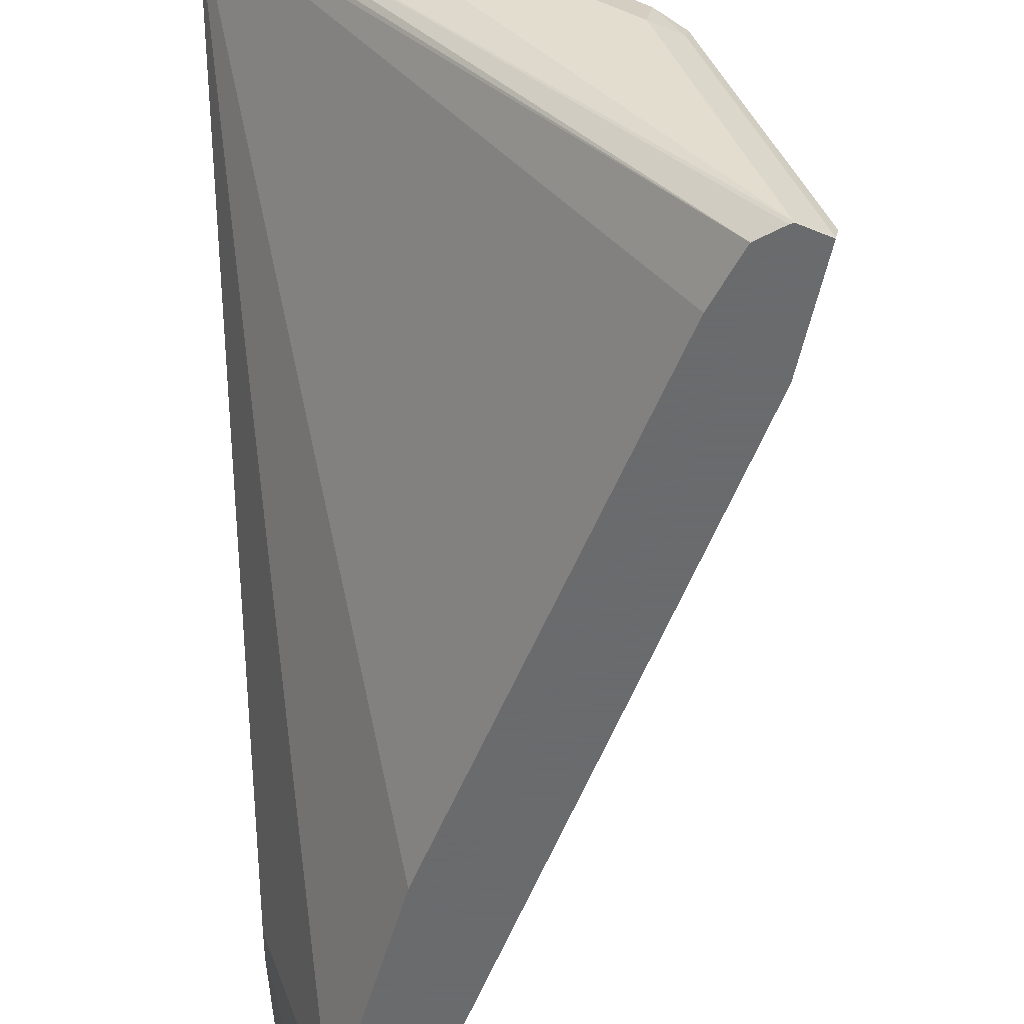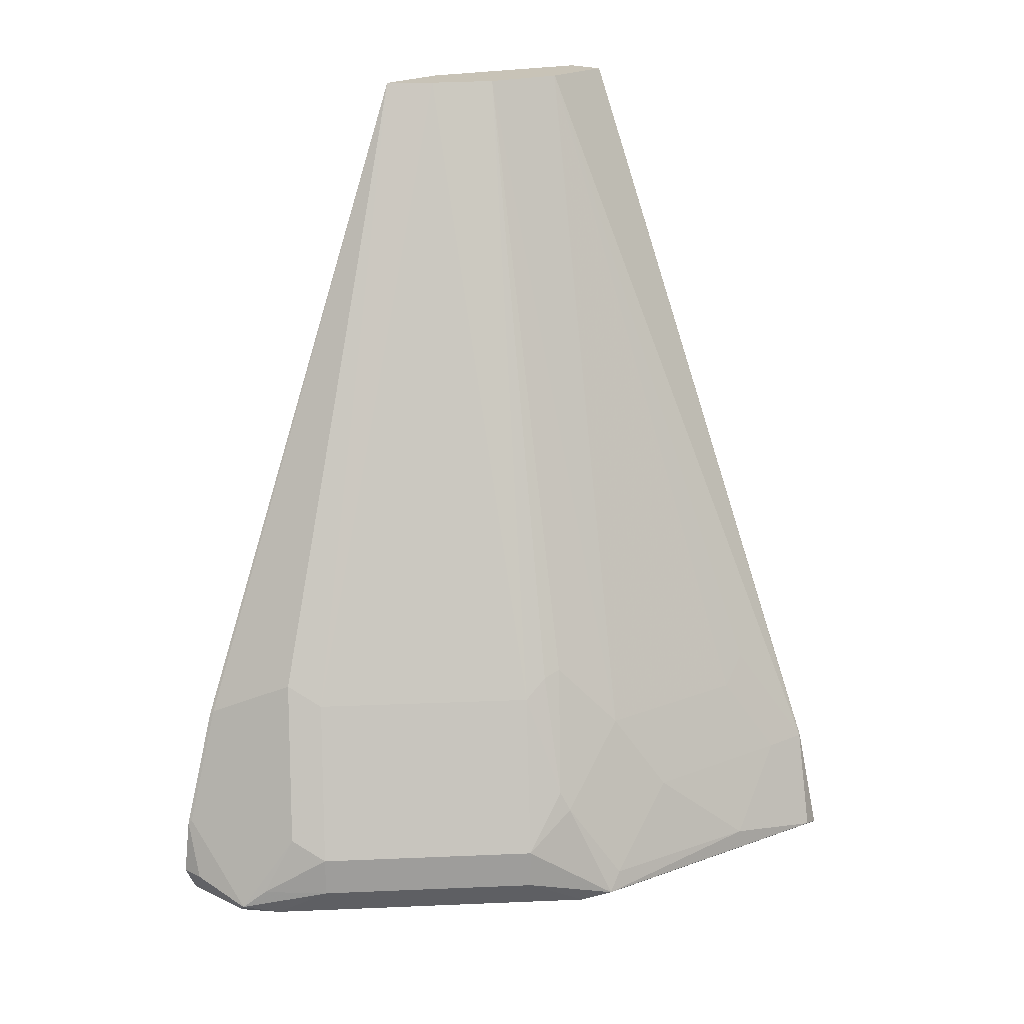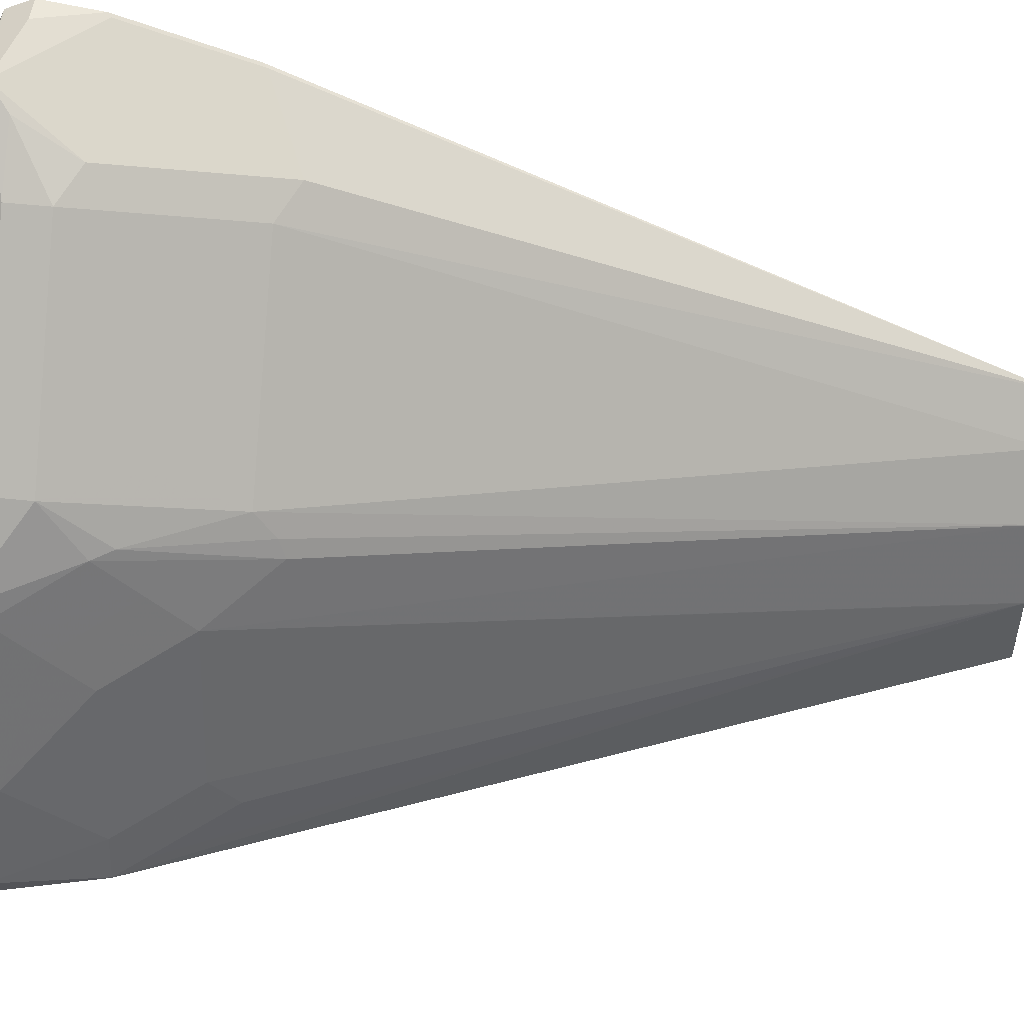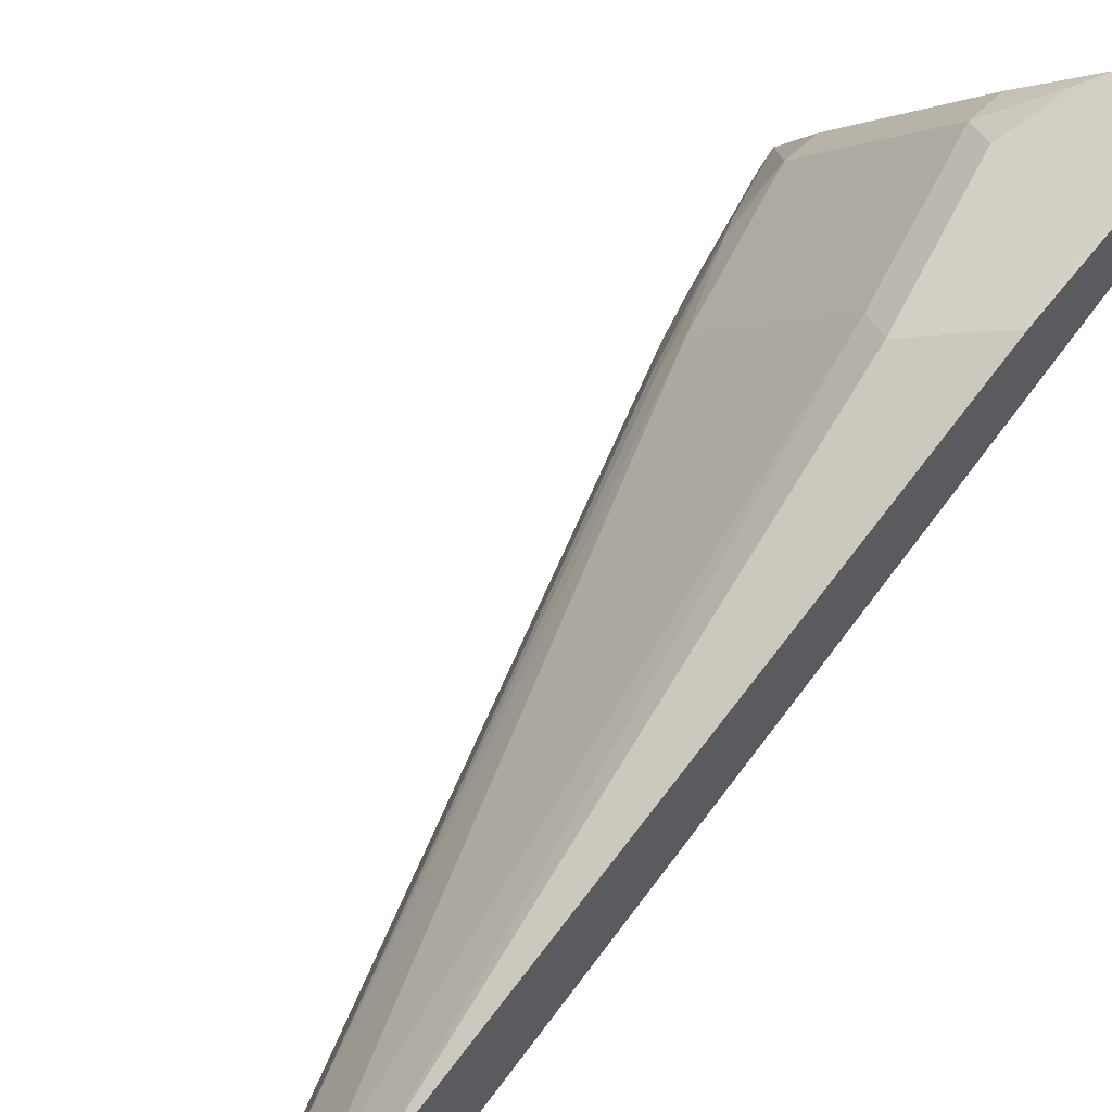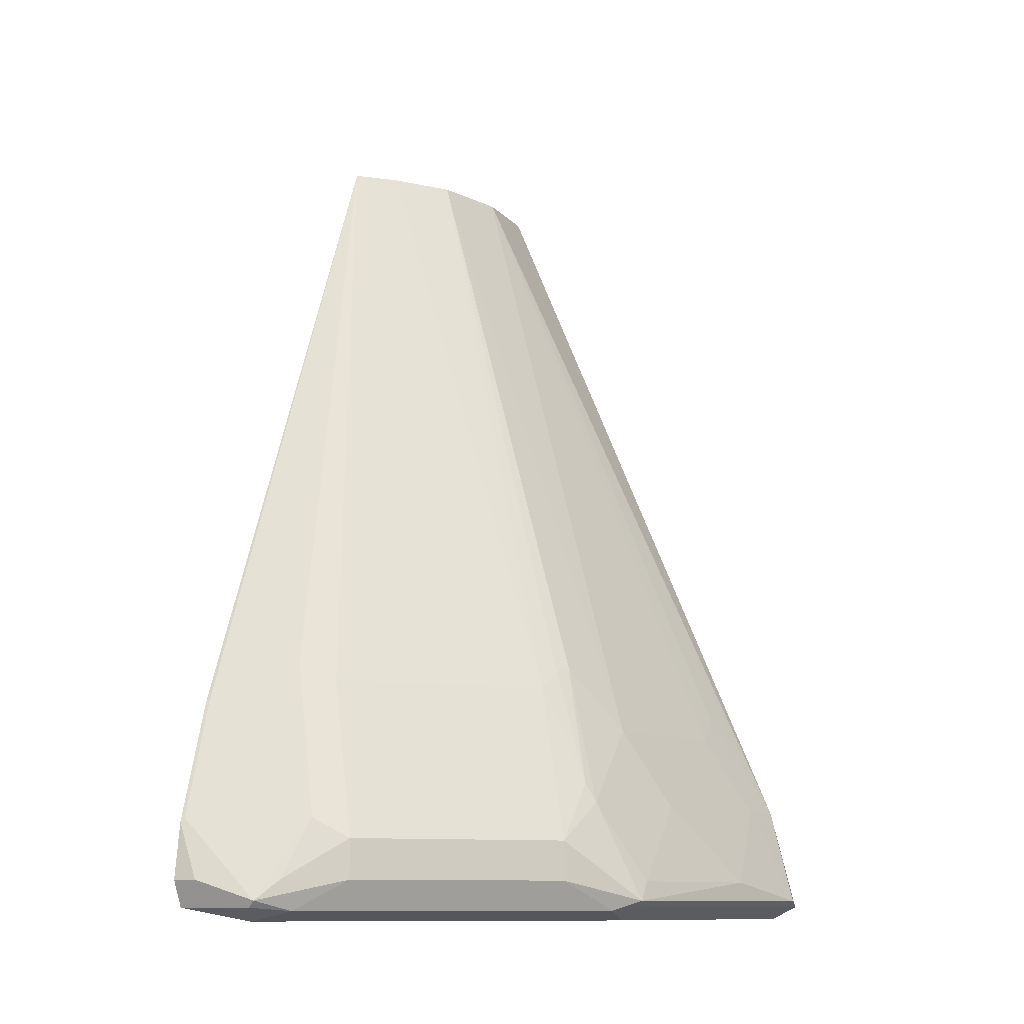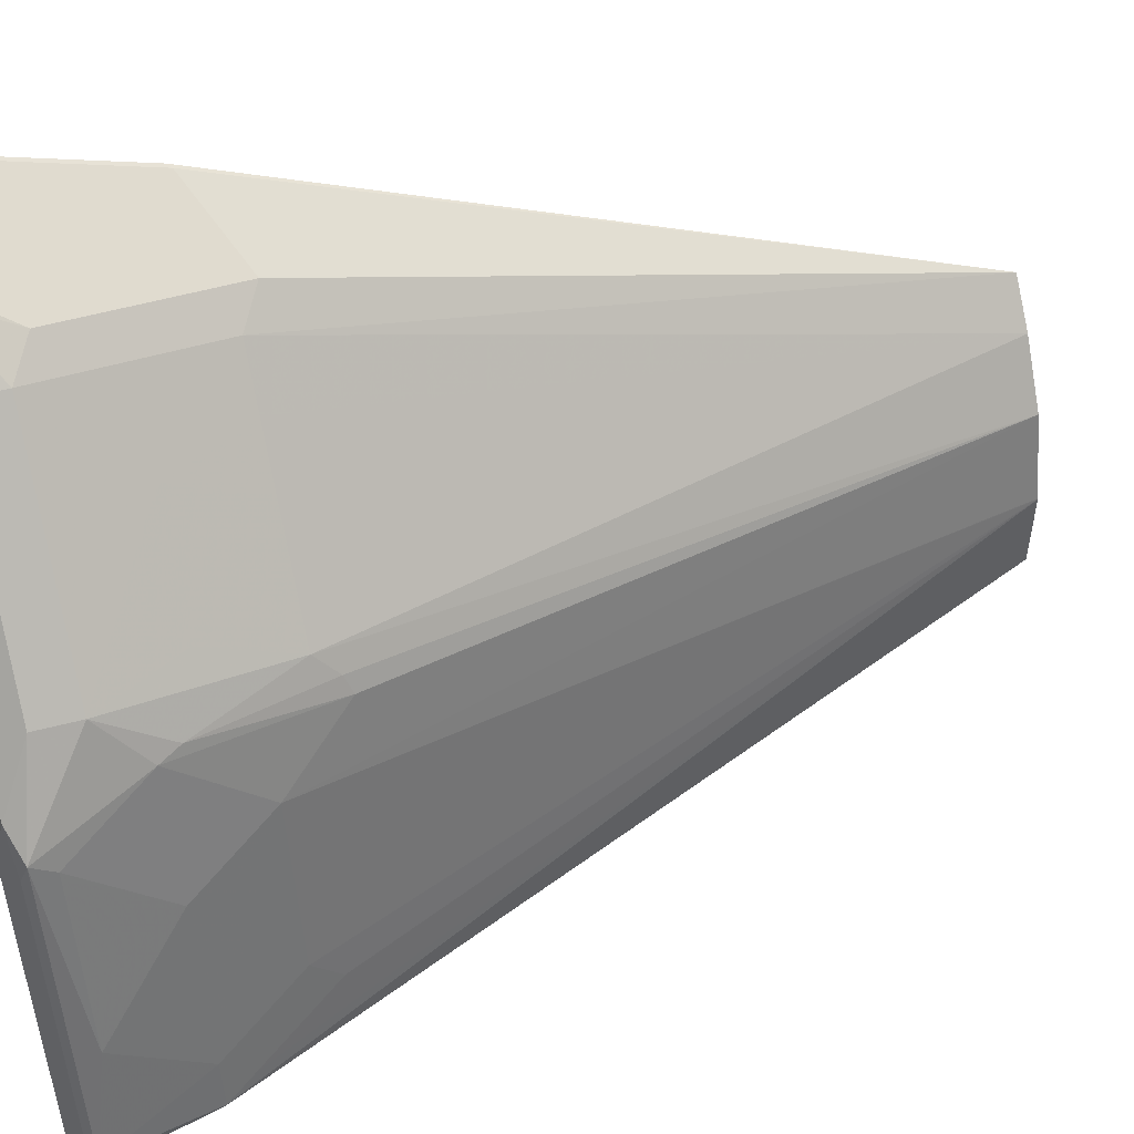
<metadata>
{"format":"obj","ext":"obj","renderer":"f3d","projection":"perspective","resolution":1024,"background":"white","views":[{"elev":-53.2,"azim":2.9,"up":"+Z"},{"elev":19.8,"azim":40.5,"up":"+Y"},{"elev":51.5,"azim":96.6,"up":"+Z"},{"elev":54.8,"azim":-137.2,"up":"+Z"},{"elev":-10.9,"azim":23.7,"up":"+Y"},{"elev":52.6,"azim":74.2,"up":"+Z"}]}
</metadata>
<code>
v 0.1088 -0.9054 0.3018
v 0.1088 -0.9173 0.2958
v 0.1207 -0.9054 0.3018
v 0.1088 -0.877 0.2977
v 0.1088 -0.9188 0.2951
v 0.1476 -0.9188 0.2951
v 0.1509 -0.9154 0.2968
v 0.1308 -0.8953 0.2968
v 0.1107 -0.8752 0.2968
v 0.1107 -0.8148 0.2766
v 0.1088 -0.8167 0.2776
v 0.1088 -0.919 0.2933
v 0.1409 -0.9255 0.2817
v 0.1635 -0.9205 0.2817
v 0.1878 -0.9054 0.2683
v 0.161 -0.9054 0.2892
v 0.171 -0.8752 0.2766
v 0.1509 -0.7947 0.2565
v 0.1088 -0.4833 0.1244
v 0.1088 -0.9195 0.2846
v 0.3219 -0.9255 7.6e-07
v 0.2817 -0.9255 0.1408
v 0.2037 -0.9205 0.2414
v 0.2683 -0.9054 0.1878
v 0.1878 -0.8853 0.2683
v 0.1677 -0.8048 0.2481
v 0.1274 -0.4833 0.1073
v 0.1088 -0.4833 0.08418
v 0.3205 -0.9248 -0.0006802
v 0.1088 -0.916 0.2788
v 0.3085 -0.9188 -0.0006802
v 0.2951 -0.9188 0.1408
v 0.3219 -0.9253 -0.0006802
v 0.3226 -0.9252 -0.0006802
v 0.3353 -0.9188 7.6e-07
v 0.2842 -0.9205 0.161
v 0.2968 -0.9154 0.1509
v 0.2683 -0.8853 0.1878
v 0.2079 -0.845 0.228
v 0.1878 -0.8048 0.228
v 0.1484 -0.4833 0.08045
v 0.2079 -0.8048 0.2079
v 0.2481 -0.8048 0.1676
v 0.1407 -0.4833 -0.0006802
v 0.1258 -0.493 0.0302
v 0.1088 -0.5231 0.08418
v 0.1088 -0.9136 0.2762
v 0.2936 -0.8934 -0.0006802
v 0.337 -0.9154 0.01007
v 0.3351 -0.9189 -0.0006802
v 0.3351 -0.9185 -0.0006802
v 0.3219 -0.9054 0.06037
v 0.2968 -0.9054 0.1434
v 0.2766 -0.8651 0.1635
v 0.2716 -0.8551 0.166
v 0.2481 -0.845 0.1878
v 0.1609 -0.4833 0.04068
v 0.2515 -0.7947 0.1559
v 0.2548 -0.7914 0.1476
v 0.2766 -0.8249 0.1233
v 0.161 -0.4833 -0.0006802
v 0.1407 -0.5024 -0.0006802
v 0.1407 -0.5224 -0.0006802
v 0.1088 -0.535 0.08829
v 0.1088 -0.8972 0.268
v 0.1409 -0.5231 -0.0006802
v 0.1811 -0.6439 -0.0006802
v 0.3218 -0.8653 -0.0006802
v 0.3219 -0.8651 7.6e-07
v 0.3169 -0.8651 0.02265
v 0.2968 -0.8651 0.1031
v 0.2968 -0.8853 0.1233
v 0.2766 -0.845 0.1434
v 0.161 -0.4833 0.04027
v 0.2968 -0.8249 0.04276
v 0.3152 -0.8517 0.006722
v 0.2951 -0.8115 0.02686
f 35 51 49
f 35 50 51
f 37 49 52
f 37 52 53
f 37 53 54
f 37 54 38
f 38 43 56
f 38 55 43
f 38 56 39
f 39 56 43
f 39 43 42
f 34 50 35
f 41 43 58
f 41 58 59
f 38 54 55
f 39 42 40
f 29 51 50
f 32 49 37
f 28 45 46
f 29 31 48
f 41 59 60
f 29 48 67
f 29 67 66
f 29 66 63
f 29 63 62
f 32 37 36
f 29 62 44
f 29 61 68
f 29 68 51
f 29 50 34
f 29 34 33
f 30 47 31
f 31 47 48
f 32 35 49
f 29 44 61
f 41 60 57
f 54 59 55
f 44 62 45
f 60 71 70
f 60 70 75
f 60 75 74
f 61 74 69
f 61 69 68
f 63 66 65
f 63 65 64
f 69 76 70
f 69 74 76
f 70 76 77
f 70 77 75
f 71 73 72
f 74 75 77
f 28 44 45
f 74 77 76
f 60 73 71
f 59 73 60
f 57 60 74
f 55 59 58
f 45 62 63
f 45 63 46
f 46 63 64
f 47 65 66
f 47 66 67
f 47 67 48
f 49 51 68
f 43 55 58
f 49 68 69
f 49 70 52
f 52 70 71
f 52 71 72
f 52 72 53
f 53 72 73
f 53 73 54
f 54 73 59
f 49 69 70
f 27 43 41
f 20 29 21
f 27 40 42
f 4 8 9
f 4 9 10
f 4 10 11
f 5 12 13
f 5 13 6
f 6 13 14
f 6 14 7
f 7 14 15
f 7 15 16
f 7 16 17
f 7 17 18
f 7 18 8
f 8 18 10
f 8 10 9
f 10 18 19
f 3 8 4
f 10 19 11
f 3 7 8
f 2 6 3
f 1 2 3
f 1 3 4
f 1 4 11
f 1 11 19
f 1 19 28
f 1 28 46
f 1 46 64
f 1 64 65
f 1 65 47
f 1 47 30
f 1 30 20
f 1 20 12
f 1 12 5
f 27 42 43
f 2 5 6
f 3 6 7
f 12 20 13
f 1 5 2
f 13 22 23
f 20 30 31
f 20 31 29
f 21 32 22
f 21 29 33
f 21 33 34
f 21 34 35
f 21 35 32
f 22 32 36
f 24 36 37
f 24 37 38
f 25 38 39
f 25 39 40
f 25 40 26
f 26 40 27
f 13 21 22
f 19 26 27
f 19 44 28
f 22 36 23
f 19 74 61
f 13 23 14
f 19 61 44
f 13 20 21
f 14 23 15
f 15 23 36
f 15 24 38
f 15 38 25
f 15 36 24
f 16 25 17
f 17 25 18
f 18 25 26
f 18 26 19
f 19 27 41
f 15 25 16
f 19 41 57
f 19 57 74

</code>
